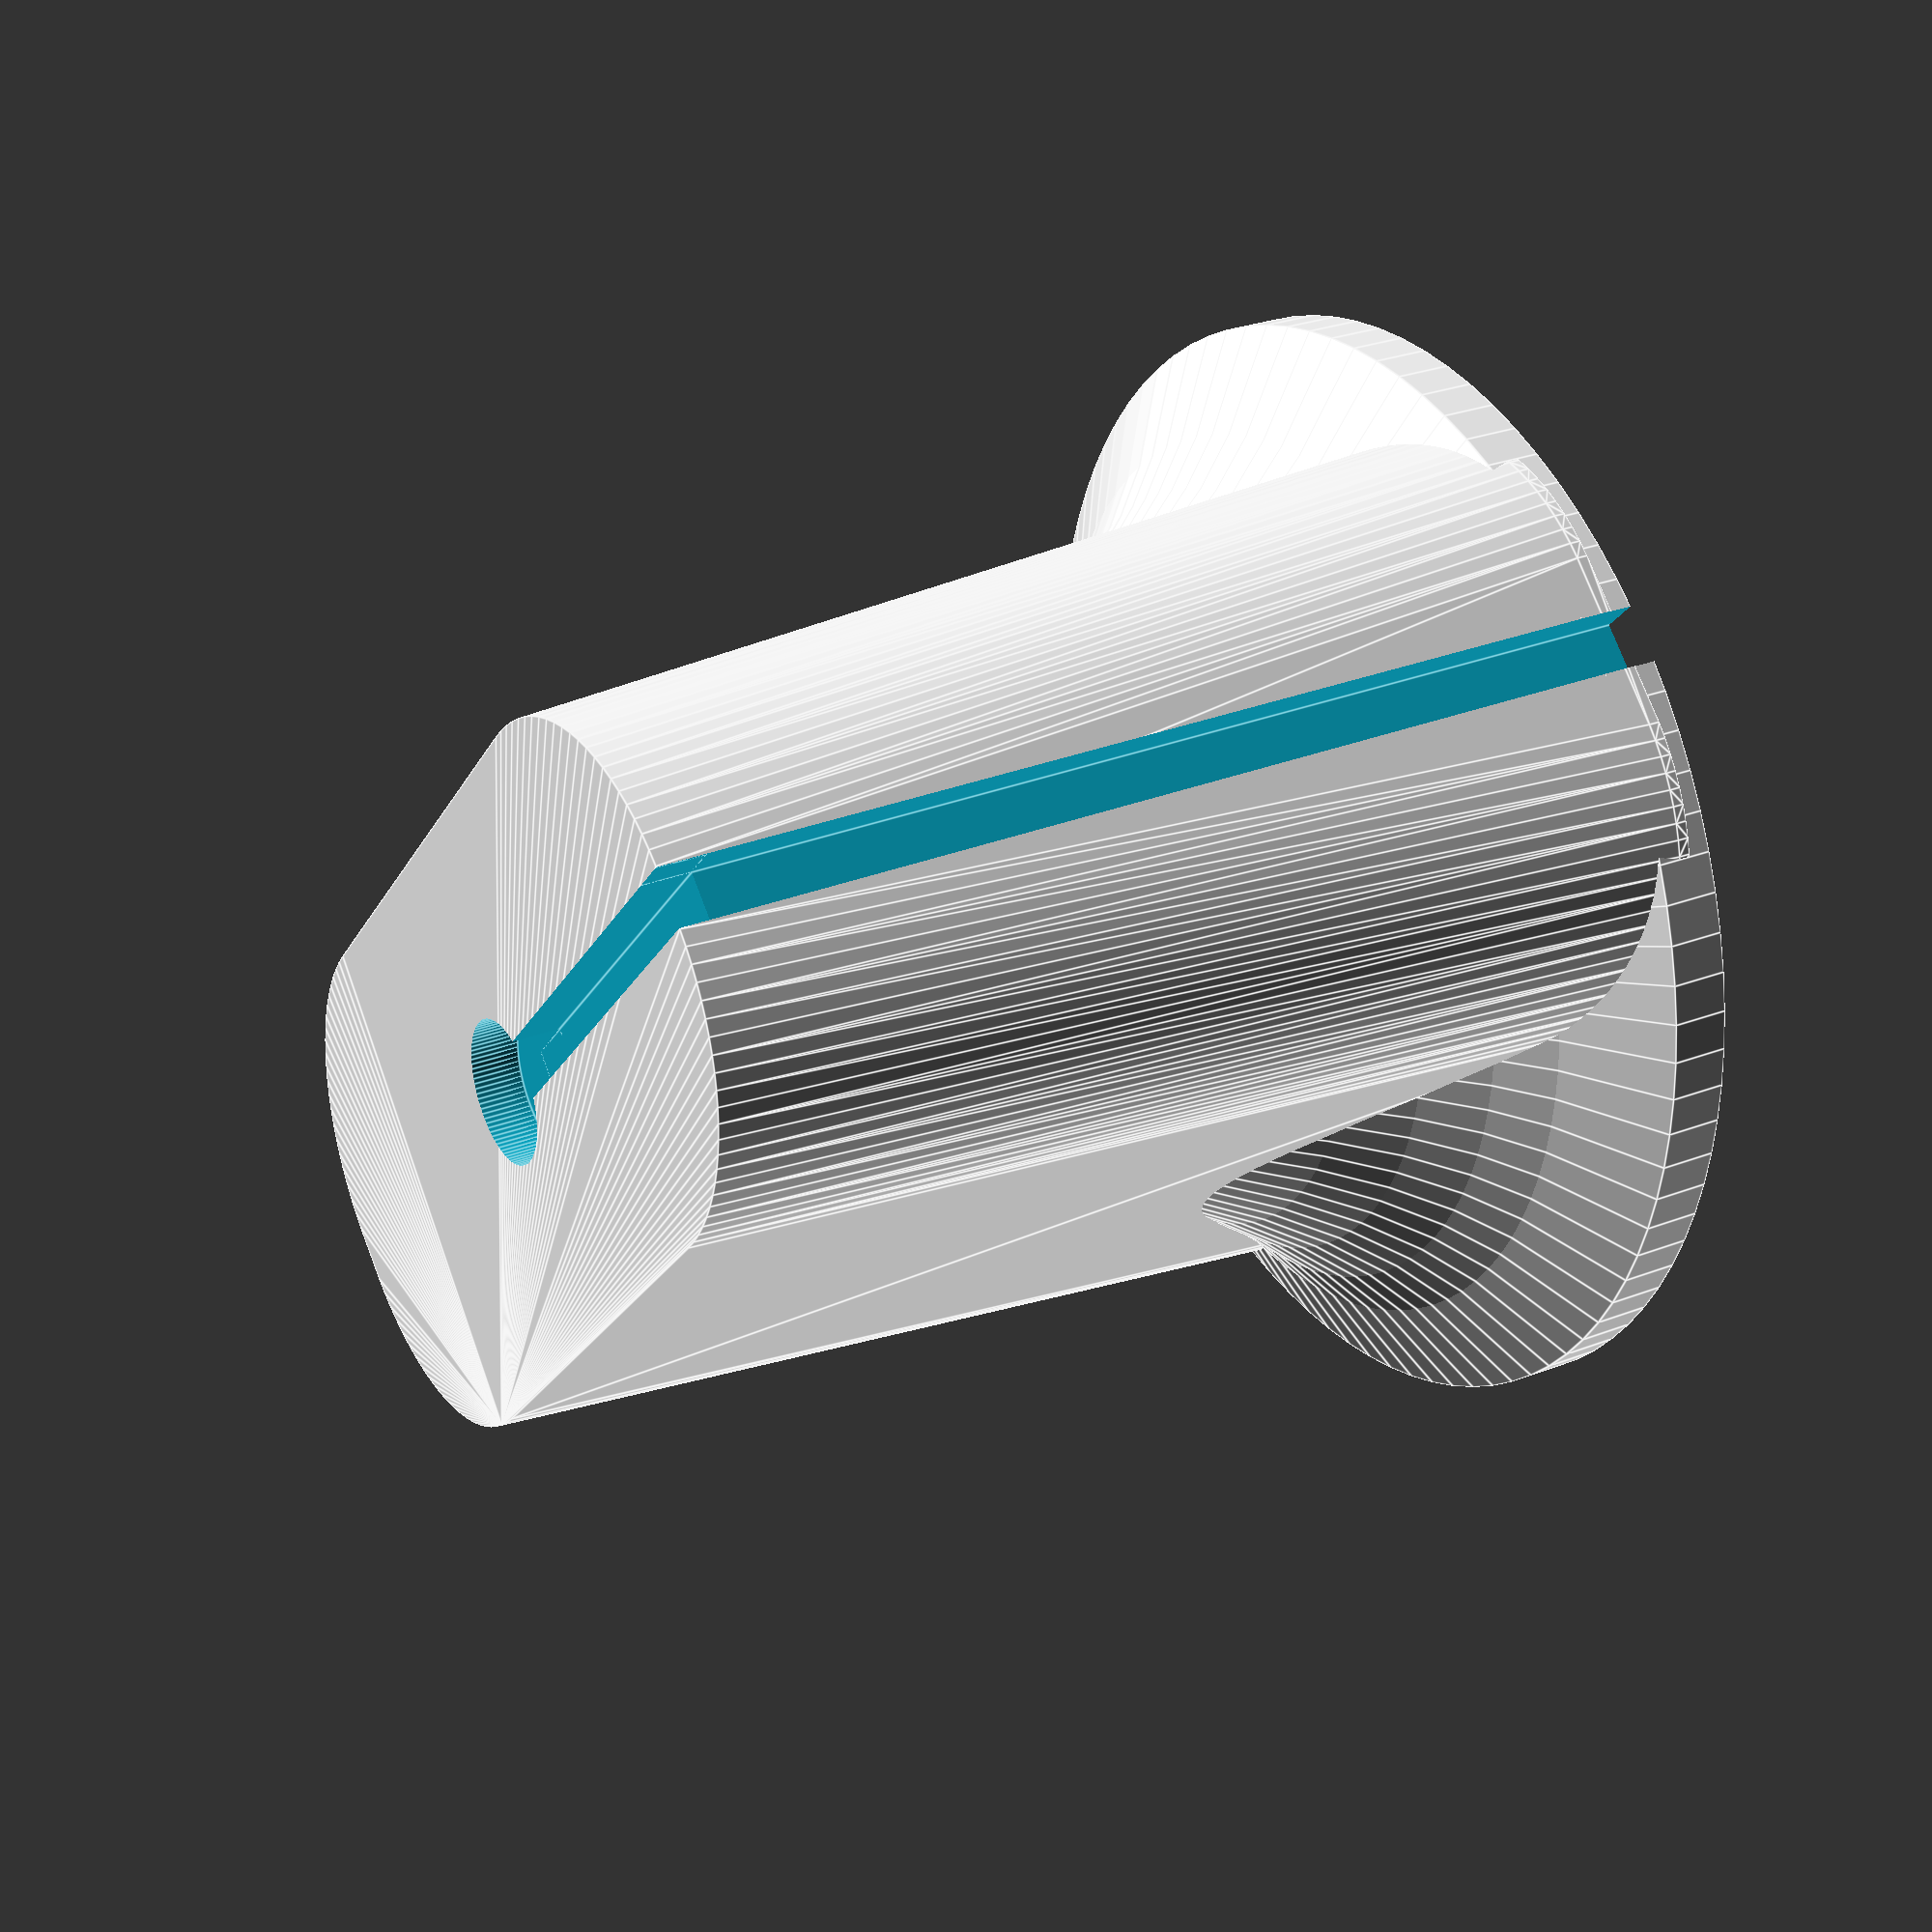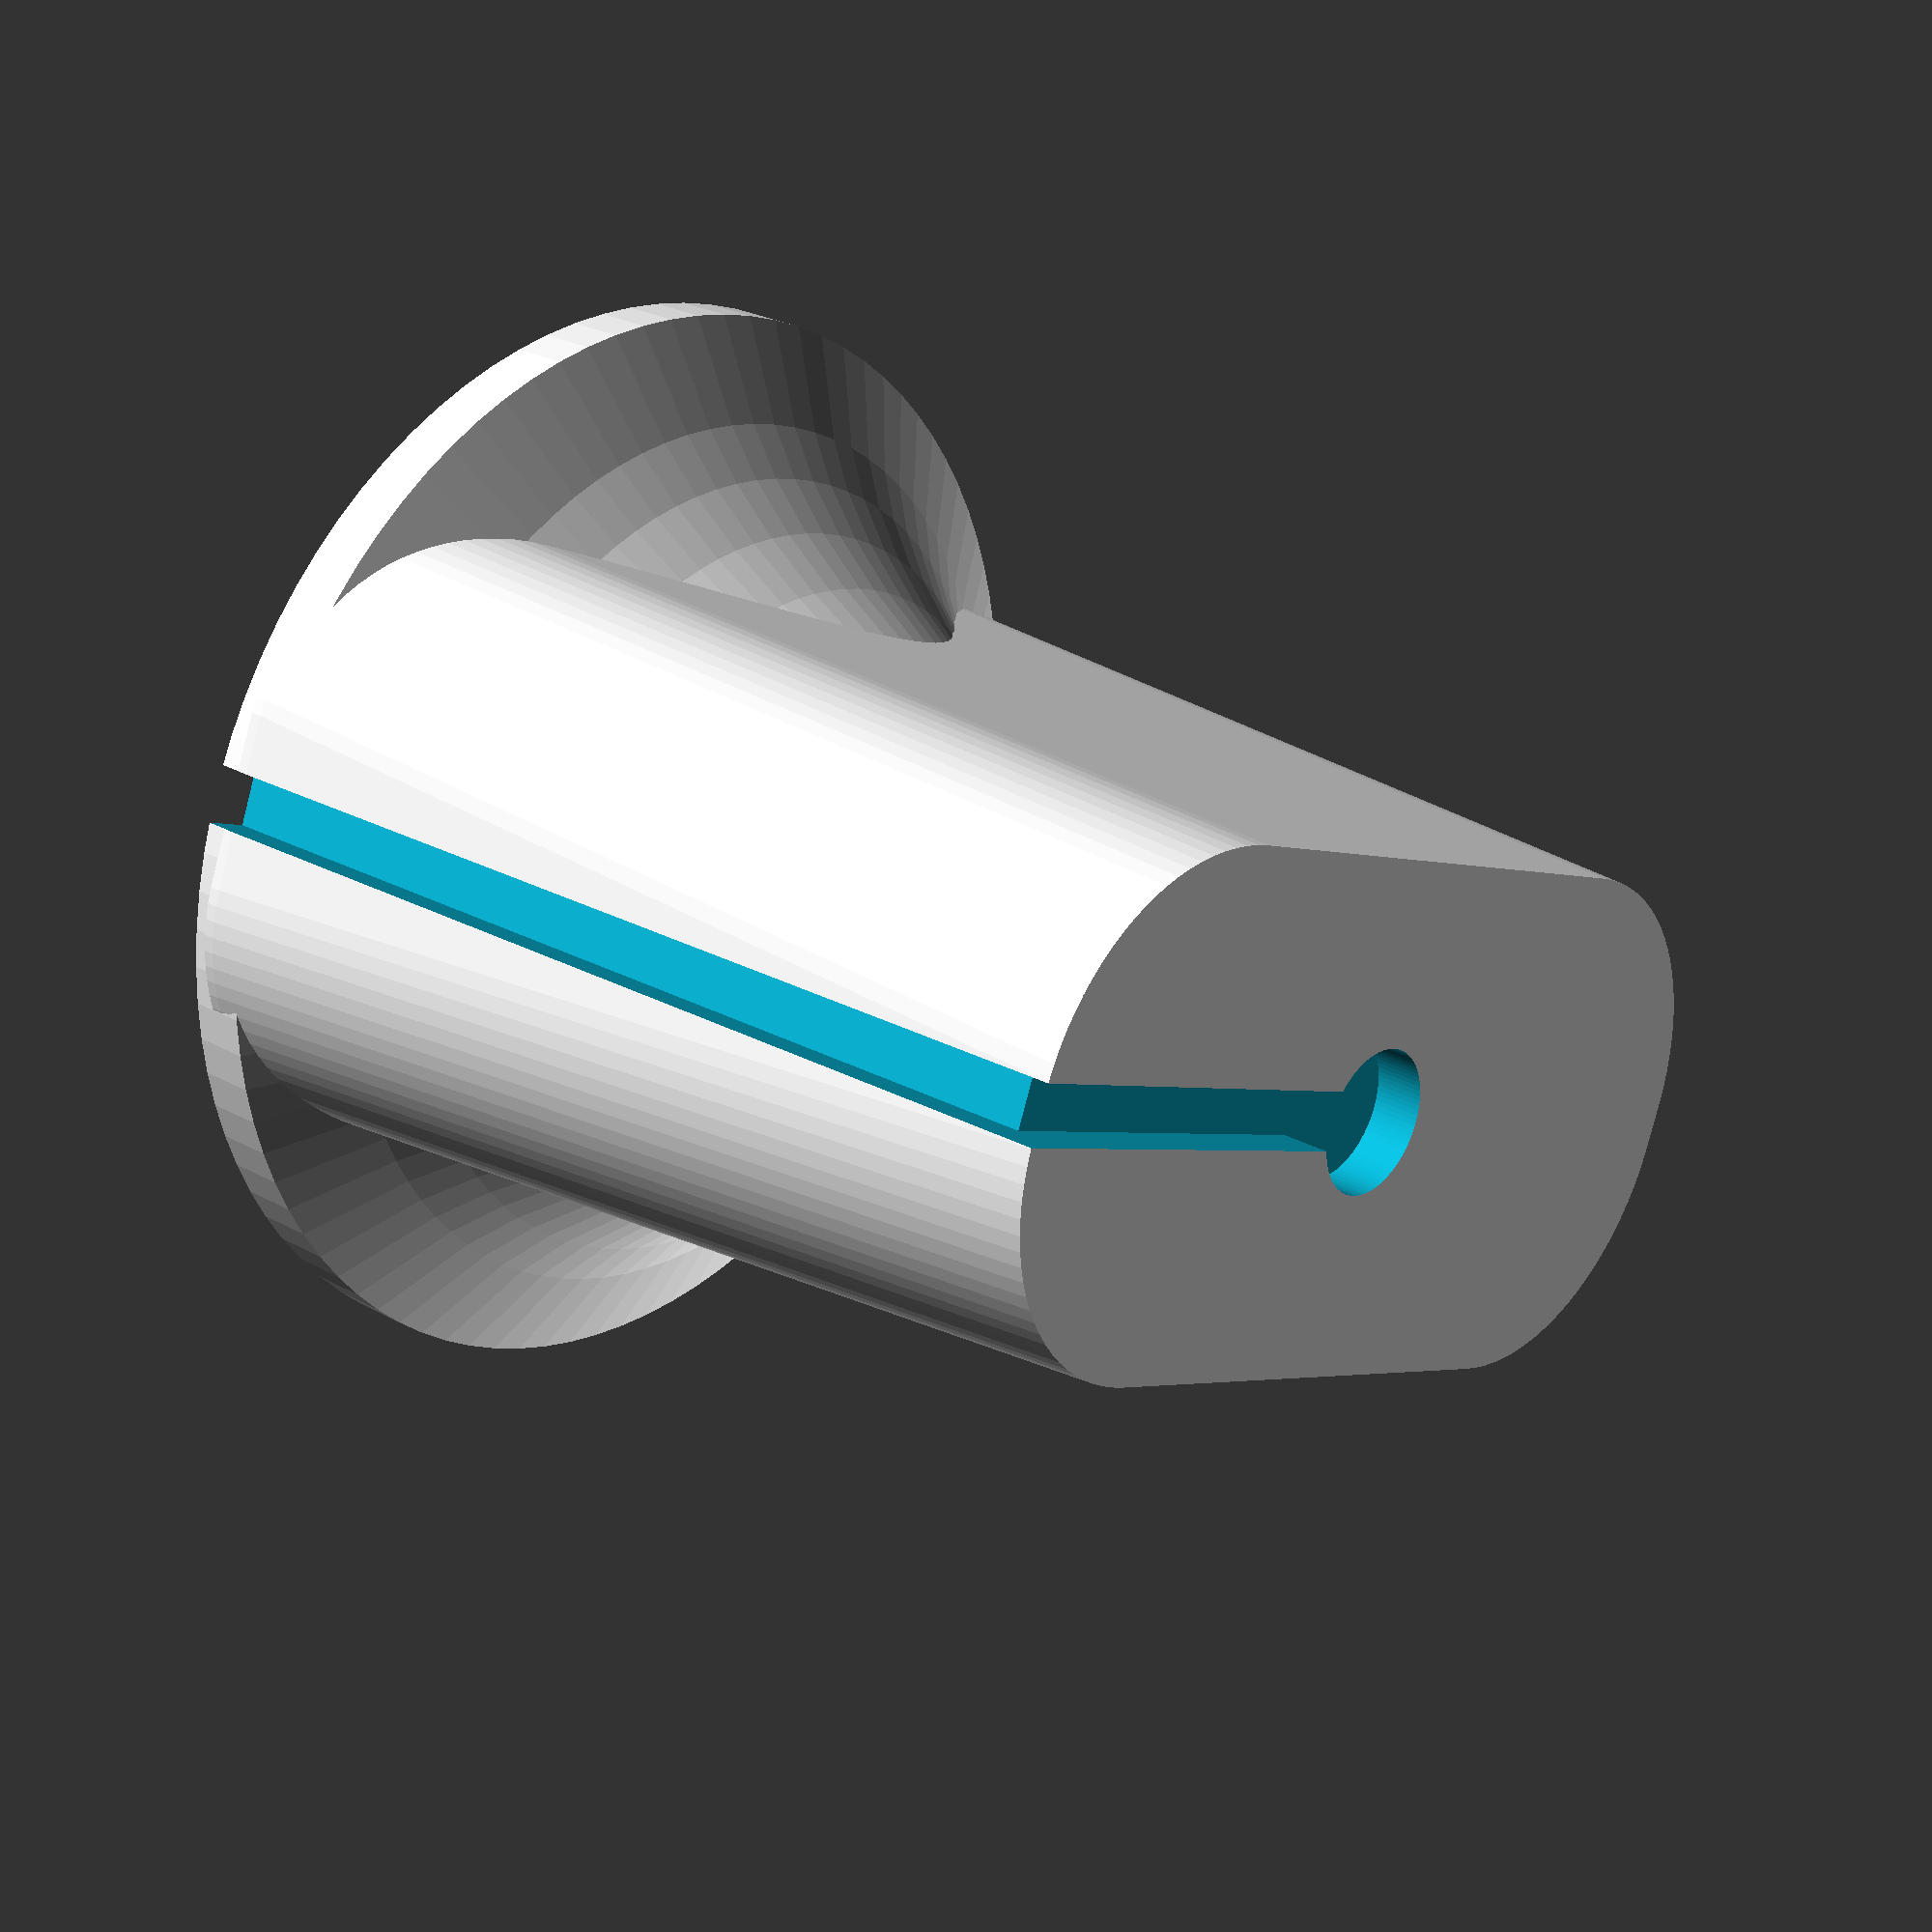
<openscad>
/*

Replica knob design for PiDP-11
(c) Ilkka Kallio

This work is based on measurements from a design by Christopher Byrd at
https://github.com/cbyrd01/3d-knob-for-pidp11.

This work is licensed under the Creative Commons Attribution-ShareAlike 3.0 United States License.
To view a copy of this license, visit http://creativecommons.org/licenses/by-sa/3.0/us/ or send a
letter to Creative Commons, PO Box 1866, Mountain View, CA 94042, USA.

*/

KnobDiameter=19.5;
KnobHeight=17;
TopWidth=8.75;
TopLength=18;
TopRounding=4;
NotchWidth=1;
NotchDepth=1.5;

$fn=90;

/* We still need to add a difference() operation here to make the D-shaped hole
for the rotary encoder shaft */

/* Knob body. Scale to whatever size looks best to you */
scale(0.75)
difference() {
  union() {

    /* Base shape is just a simple cylinder, 1mm tall */
    cylinder(r=KnobDiameter/2,h=1,center=true);
     
    /* Series of transitional cone shapes */
    translate([0,0,3+0.5]) cylinder(h=6,r1=KnobDiameter/2,r2=0.1, center = true);     
    translate([0,0,4+0.5]) cylinder(h=8,r1=KnobDiameter/2-0.5,r2=0.1, center = true);     
    translate([0,0,5+0.5]) cylinder(h=10,r1=KnobDiameter/2-1,r2=0.1, center = true);     
    translate([0,0,6+0.5]) cylinder(h=12,r1=KnobDiameter/2-1.5,r2=0.1, center = true);     
    translate([0,0,7+0.5]) cylinder(h=14,r1=KnobDiameter/2-2,r2=0.1, center = true);     

    /* Handle / grip part */
    hull() {
      minkowski() {
        cube([TopWidth+2-2*TopRounding,KnobDiameter-2*TopRounding,0.1], center=true);
        cylinder(r=TopRounding,h=0.1,center=true);
      }
      translate([0,0,KnobHeight]) 
        minkowski() {
          cube([TopWidth-2*TopRounding,TopLength-2*TopRounding,0.1], center=true);
          cylinder(r=TopRounding,h=0.1,center=true);
        }
    }
  }
 
  /* Cut the notch to indicate which way knob is pointing */
  union() {
    rotate([-2.5,0,0]) translate([0,-(TopLength/2+.7),0]) cube([NotchWidth,NotchDepth,50], center=true);
    translate([0,0,KnobHeight]) union() {
      cylinder(r=1.25*NotchWidth, h=NotchDepth, center=true);
      translate([0,-TopLength/4,0]) cube([NotchWidth,TopLength/2,NotchDepth], center=true);
    }
  }
}

</openscad>
<views>
elev=332.0 azim=224.6 roll=59.8 proj=p view=edges
elev=154.2 azim=292.1 roll=228.6 proj=p view=wireframe
</views>
